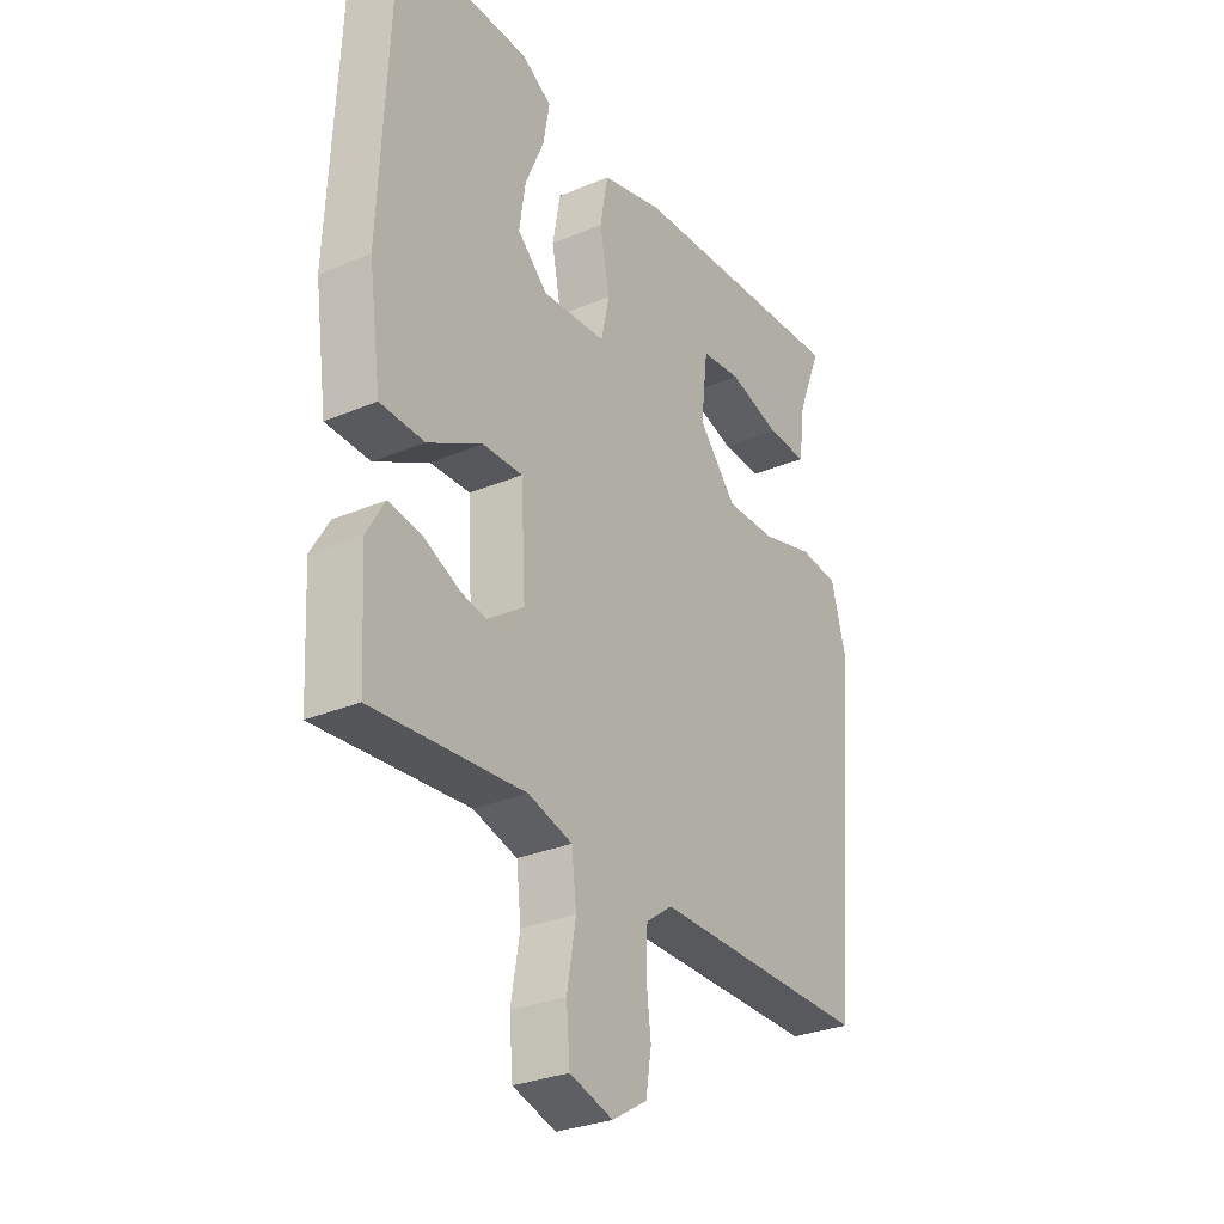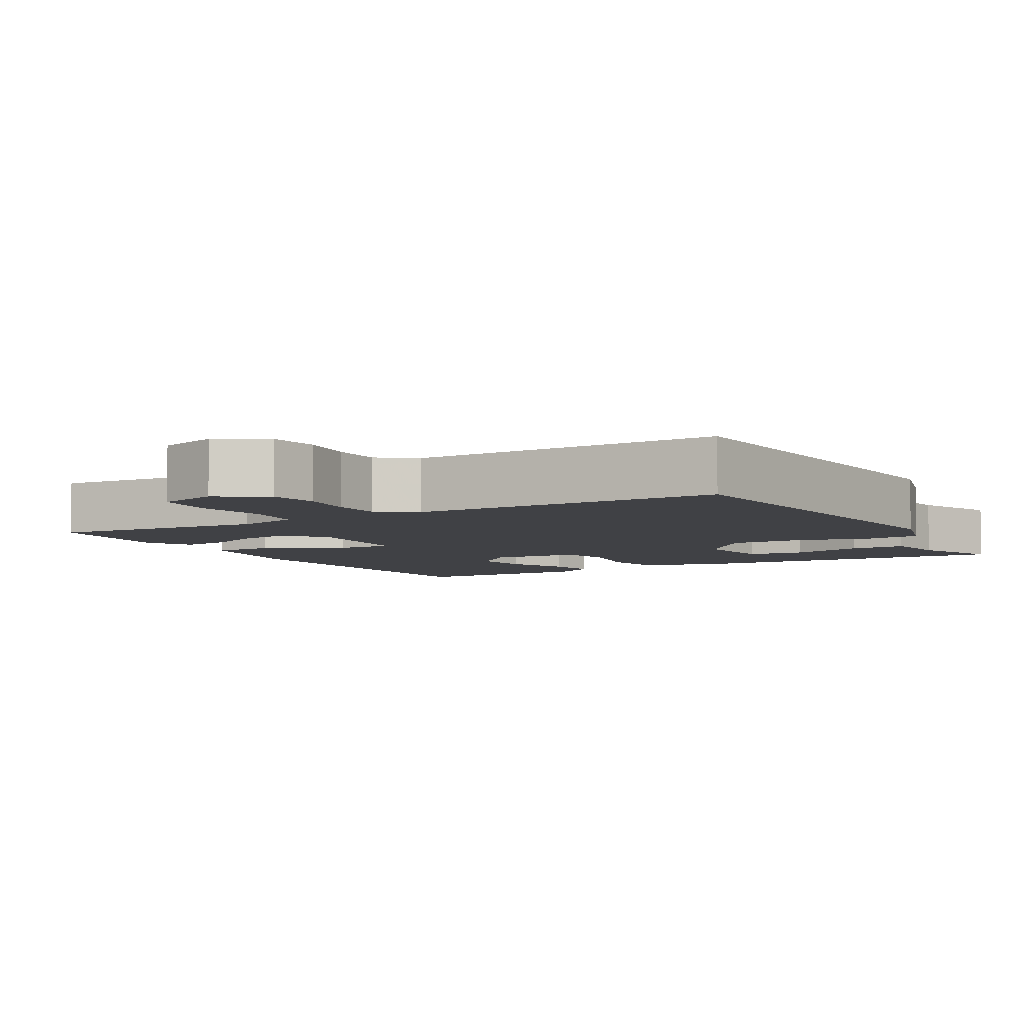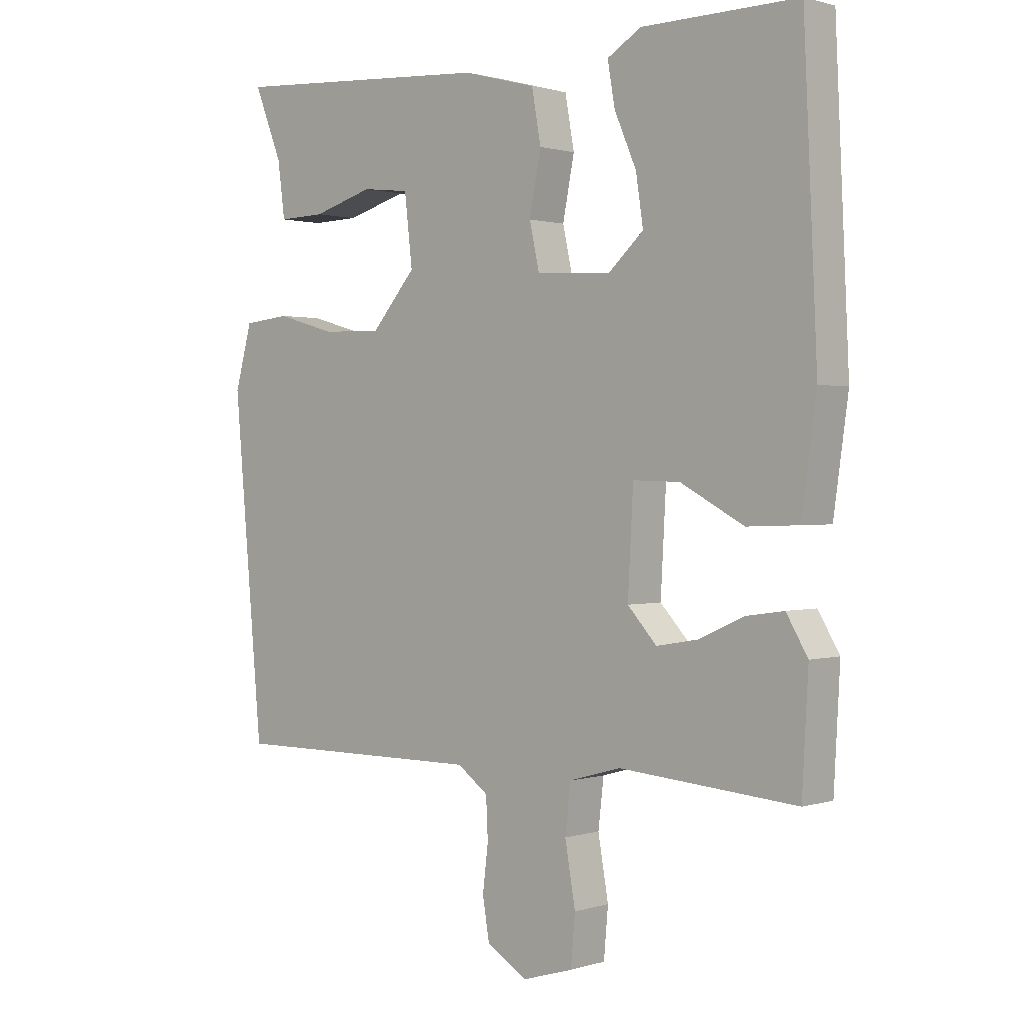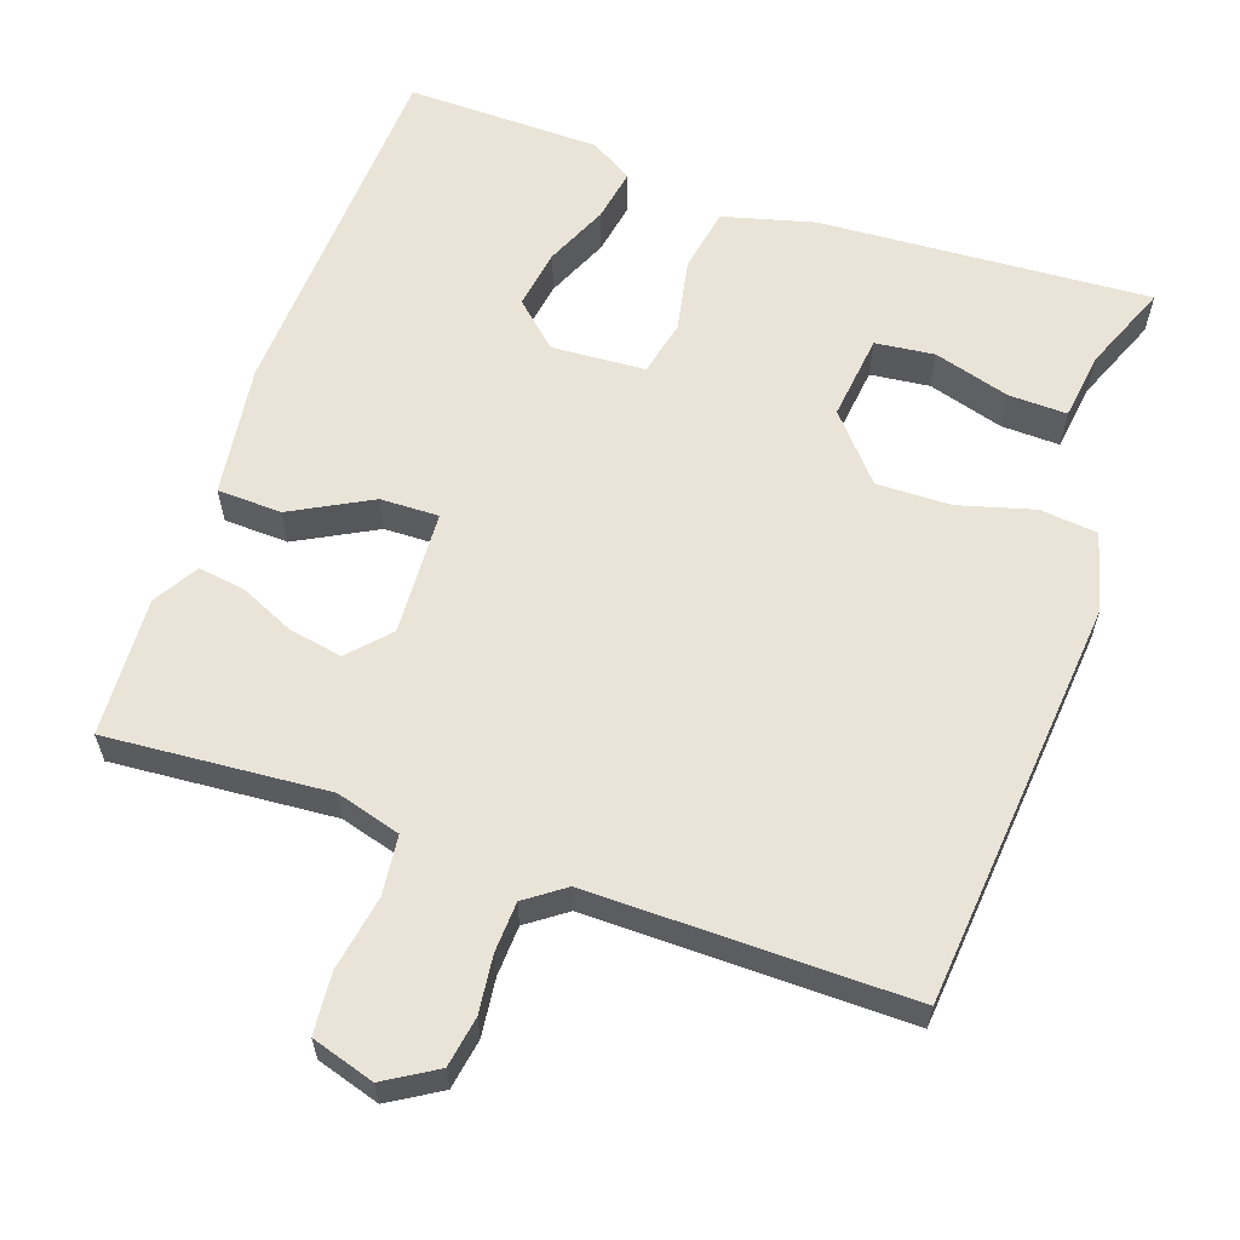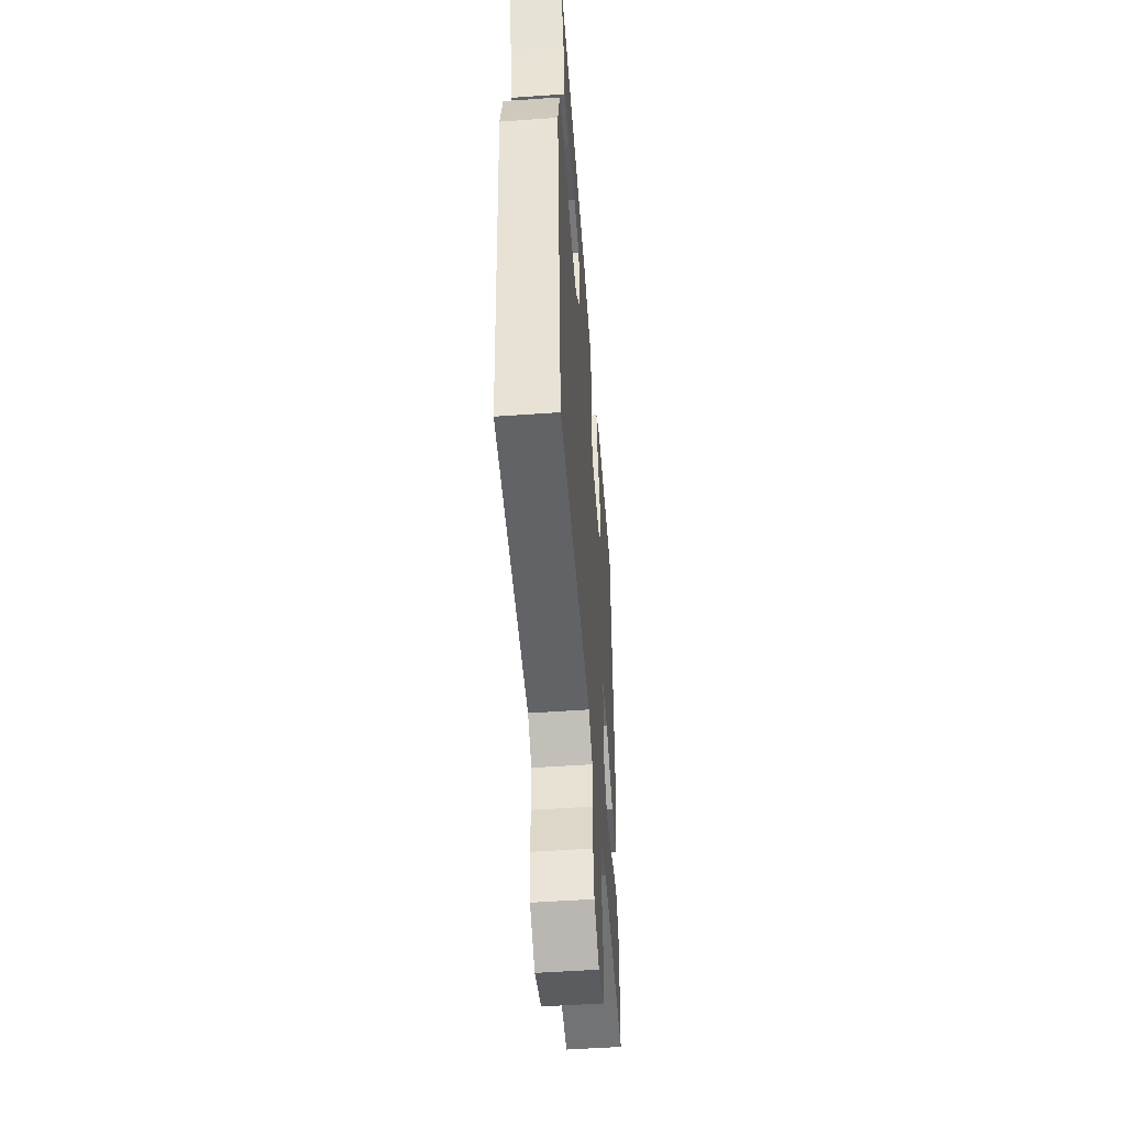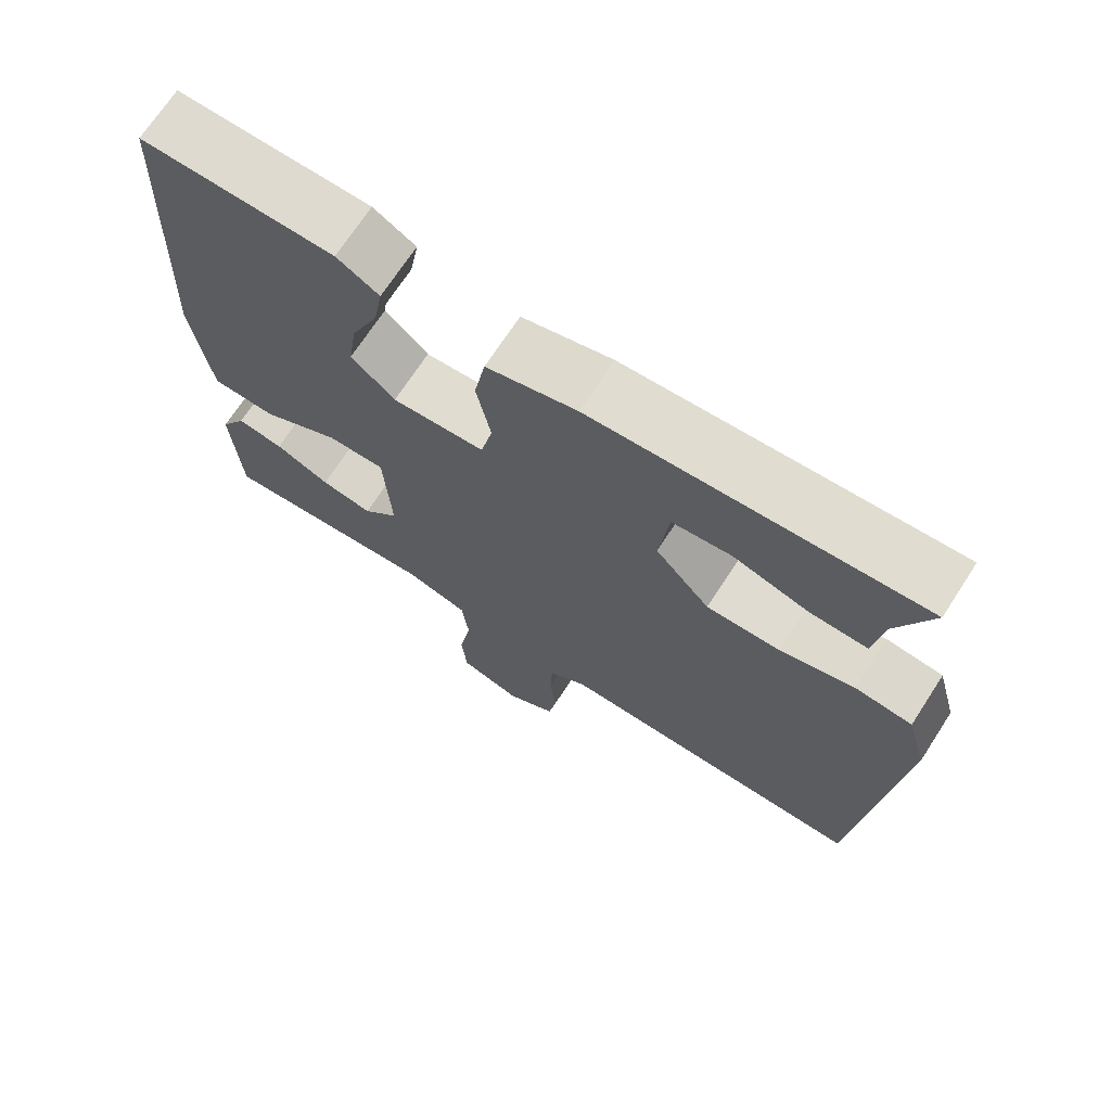
<metadata>
{"format":"obj","ext":"obj","renderer":"f3d","projection":"perspective","resolution":1024,"background":"white","views":[{"elev":-29.7,"azim":121.8,"up":"+Z"},{"elev":-5.8,"azim":-150.3,"up":"+Y"},{"elev":1.0,"azim":41.8,"up":"+Z"},{"elev":61.0,"azim":-160.7,"up":"+Y"},{"elev":-51.3,"azim":-85.6,"up":"+Z"},{"elev":70.4,"azim":-147.0,"up":"+Z"}]}
</metadata>
<code>
v 0.5 0.07 -0.5
v 0.209 0.07 -0.477
v 0.124 0.07 -0.501
v 0.115 0.07 -0.579
v 0.132 0.07 -0.677
v 0.125 0.07 -0.757
v 0.042 0.07 -0.782
v -0.025 0.07 -0.741
v -0.036 0.07 -0.675
v -0.027 0.07 -0.6
v -0.03 0.07 -0.534
v -0.081 0.07 -0.497
v -0.5 0.07 -0.5
v -0.548 0.07 0.04
v -0.52 0.07 0.142
v -0.444 0.07 0.15
v -0.345 0.07 0.122
v -0.247 0.07 0.12
v -0.174 0.07 0.204
v -0.187 0.07 0.317
v -0.265 0.07 0.326
v -0.365 0.07 0.297
v -0.442 0.07 0.295
v -0.454 0.07 0.385
v -0.5 0.07 0.5
v -0.065 0.07 0.472
v 0.055 0.07 0.44
v 0.07 0.07 0.356
v 0.051 0.07 0.259
v 0.067 0.07 0.186
v 0.19 0.07 0.178
v 0.248 0.07 0.231
v 0.236 0.07 0.31
v 0.2 0.07 0.393
v 0.188 0.07 0.462
v 0.244 0.07 0.496
v 0.5 0.07 0.5
v 0.522 0.07 0.022
v 0.498 0.07 -0.151
v 0.413 0.07 -0.154
v 0.309 0.07 -0.098
v 0.232 0.07 -0.096
v 0.223 0.07 -0.26
v 0.271 0.07 -0.312
v 0.34 0.07 -0.3
v 0.413 0.07 -0.267
v 0.475 0.07 -0.258
v 0.51 0.07 -0.317
v 0.5 0 -0.5
v 0.209 0 -0.477
v 0.124 0 -0.501
v 0.115 0 -0.579
v 0.132 0 -0.677
v 0.125 0 -0.757
v 0.042 0 -0.782
v -0.025 0 -0.741
v -0.036 0 -0.675
v -0.027 0 -0.6
v -0.03 0 -0.534
v -0.081 0 -0.497
v -0.5 0 -0.5
v -0.548 0 0.04
v -0.52 0 0.142
v -0.444 0 0.15
v -0.345 0 0.122
v -0.247 0 0.12
v -0.174 0 0.204
v -0.187 0 0.317
v -0.265 0 0.326
v -0.365 0 0.297
v -0.442 0 0.295
v -0.454 0 0.385
v -0.5 0 0.5
v -0.065 0 0.472
v 0.055 0 0.44
v 0.07 0 0.356
v 0.051 0 0.259
v 0.067 0 0.186
v 0.19 0 0.178
v 0.248 0 0.231
v 0.236 0 0.31
v 0.2 0 0.393
v 0.188 0 0.462
v 0.244 0 0.496
v 0.5 0 0.5
v 0.522 0 0.022
v 0.498 0 -0.151
v 0.413 0 -0.154
v 0.309 0 -0.098
v 0.232 0 -0.096
v 0.223 0 -0.26
v 0.271 0 -0.312
v 0.34 0 -0.3
v 0.413 0 -0.267
v 0.475 0 -0.258
v 0.51 0 -0.317
f 48 1 2
f 47 48 2
f 46 47 2
f 45 46 2
f 44 45 2 3
f 43 44 3
f 42 43 3
f 39 40 41
f 38 39 41
f 37 38 41
f 36 37 41
f 33 34 35 36
f 32 33 36 41
f 31 32 41 42
f 27 28 29
f 26 27 29
f 25 26 29
f 24 25 29
f 21 22 23 24
f 20 21 24
f 20 24 29
f 19 20 29 30
f 15 16 17
f 14 15 17
f 13 14 17
f 12 13 17
f 11 12 17 18
f 8 9 10
f 7 8 10
f 6 7 10
f 5 6 10
f 4 5 10
f 3 4 10 11
f 3 11 18
f 42 3 18
f 31 42 18
f 30 31 18
f 18 19 30
f 50 49 96
f 50 96 95
f 50 95 94
f 50 94 93
f 51 50 93 92
f 51 92 91
f 51 91 90
f 89 88 87
f 89 87 86
f 89 86 85
f 89 85 84
f 84 83 82 81
f 89 84 81 80
f 90 89 80 79
f 77 76 75
f 77 75 74
f 77 74 73
f 77 73 72
f 72 71 70 69
f 72 69 68
f 77 72 68
f 78 77 68 67
f 65 64 63
f 65 63 62
f 65 62 61
f 65 61 60
f 66 65 60 59
f 58 57 56
f 58 56 55
f 58 55 54
f 58 54 53
f 58 53 52
f 59 58 52 51
f 66 59 51
f 66 51 90
f 66 90 79
f 66 79 78
f 78 67 66
f 1 49 50 2
f 2 50 51 3
f 3 51 52 4
f 4 52 53 5
f 5 53 54 6
f 6 54 55 7
f 7 55 56 8
f 8 56 57 9
f 9 57 58 10
f 10 58 59 11
f 11 59 60 12
f 12 60 61 13
f 13 61 62 14
f 14 62 63 15
f 15 63 64 16
f 16 64 65 17
f 17 65 66 18
f 18 66 67 19
f 19 67 68 20
f 20 68 69 21
f 21 69 70 22
f 22 70 71 23
f 23 71 72 24
f 24 72 73 25
f 25 73 74 26
f 26 74 75 27
f 27 75 76 28
f 28 76 77 29
f 29 77 78 30
f 30 78 79 31
f 31 79 80 32
f 32 80 81 33
f 33 81 82 34
f 34 82 83 35
f 35 83 84 36
f 36 84 85 37
f 37 85 86 38
f 38 86 87 39
f 39 87 88 40
f 40 88 89 41
f 41 89 90 42
f 42 90 91 43
f 43 91 92 44
f 44 92 93 45
f 45 93 94 46
f 46 94 95 47
f 47 95 96 48
f 48 96 49 1

</code>
